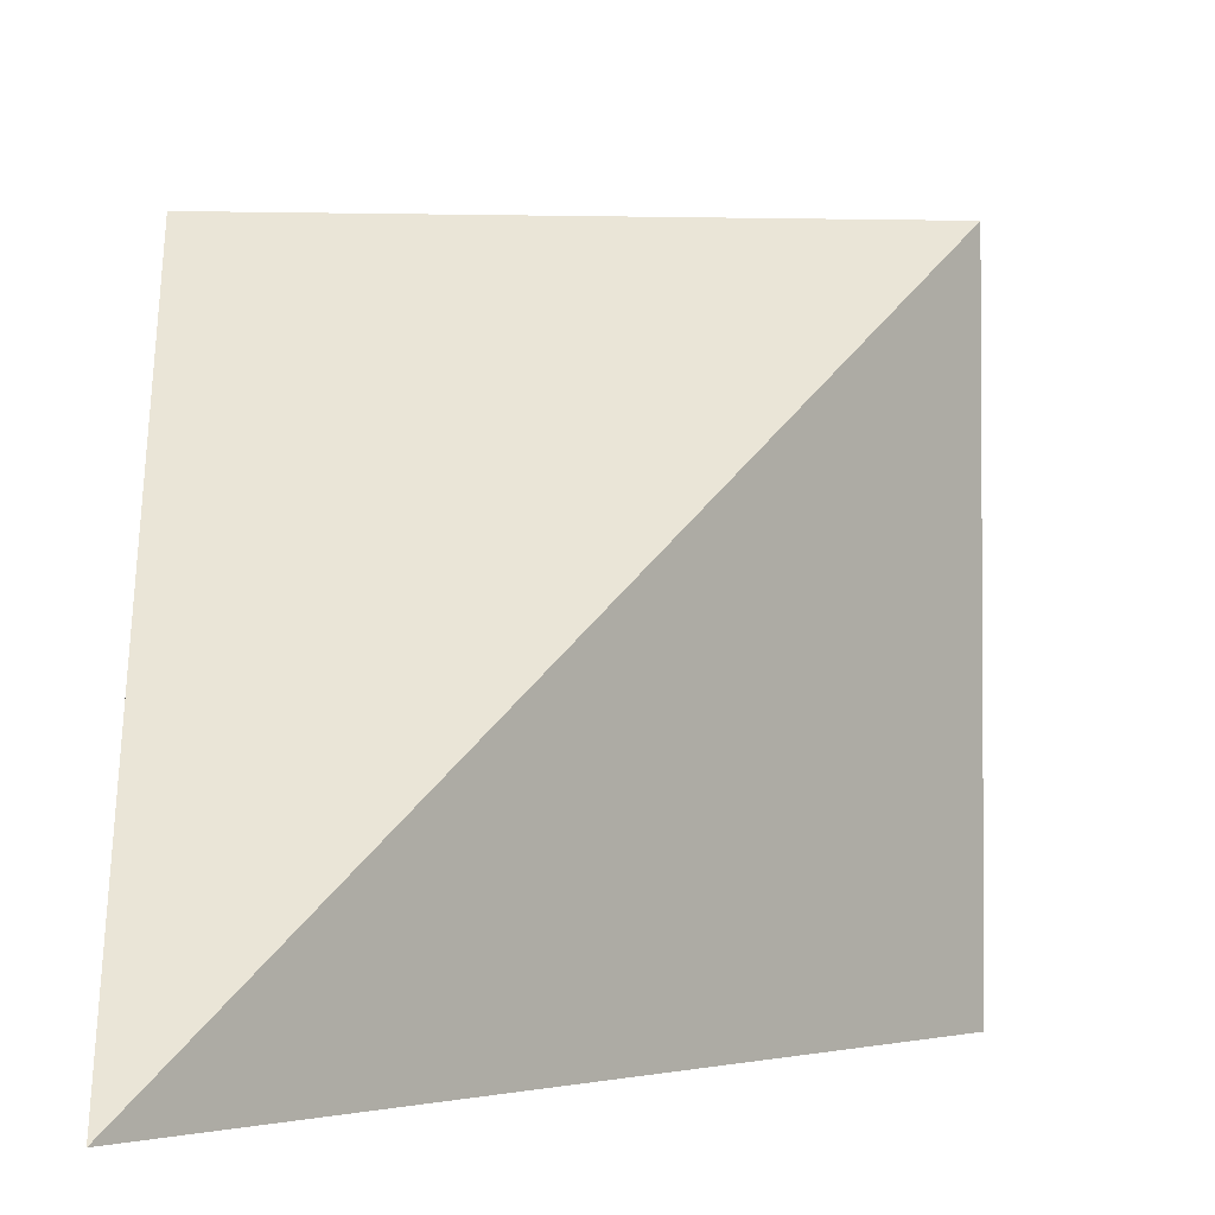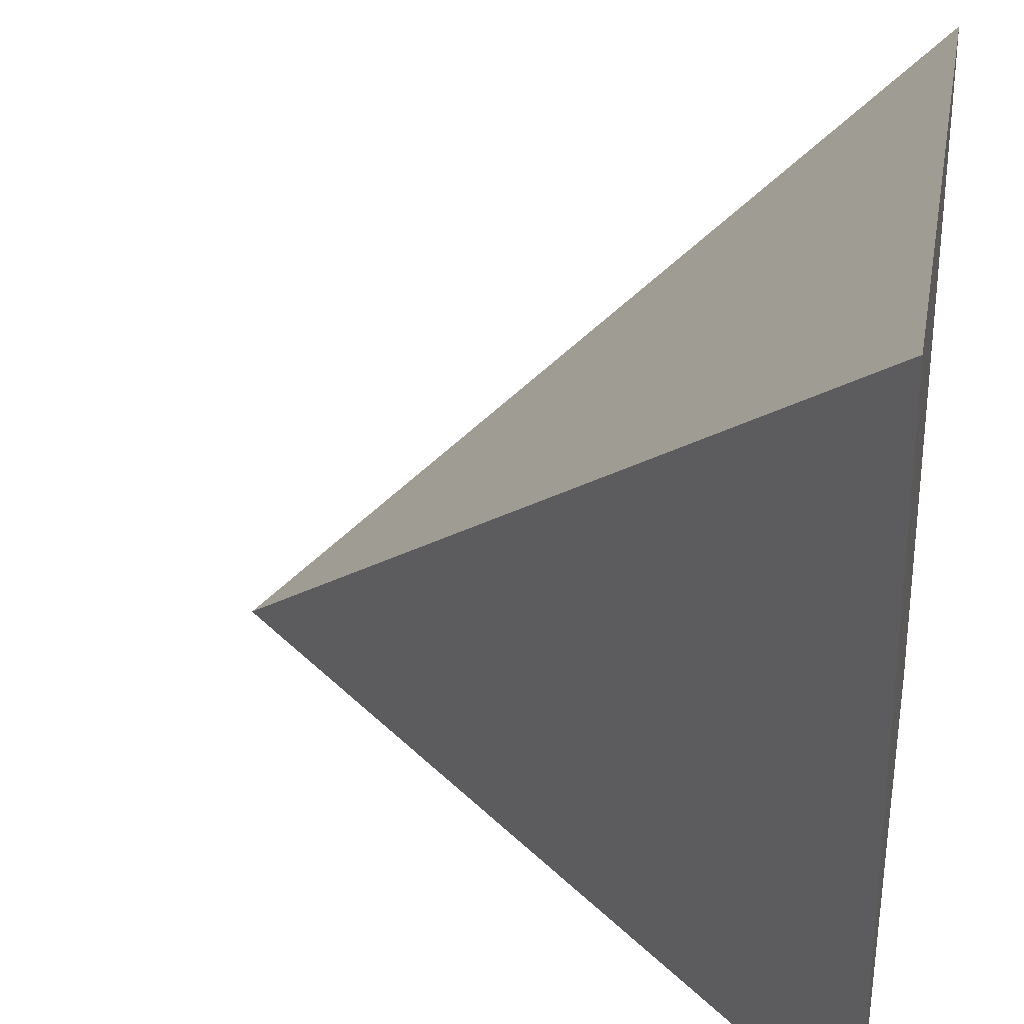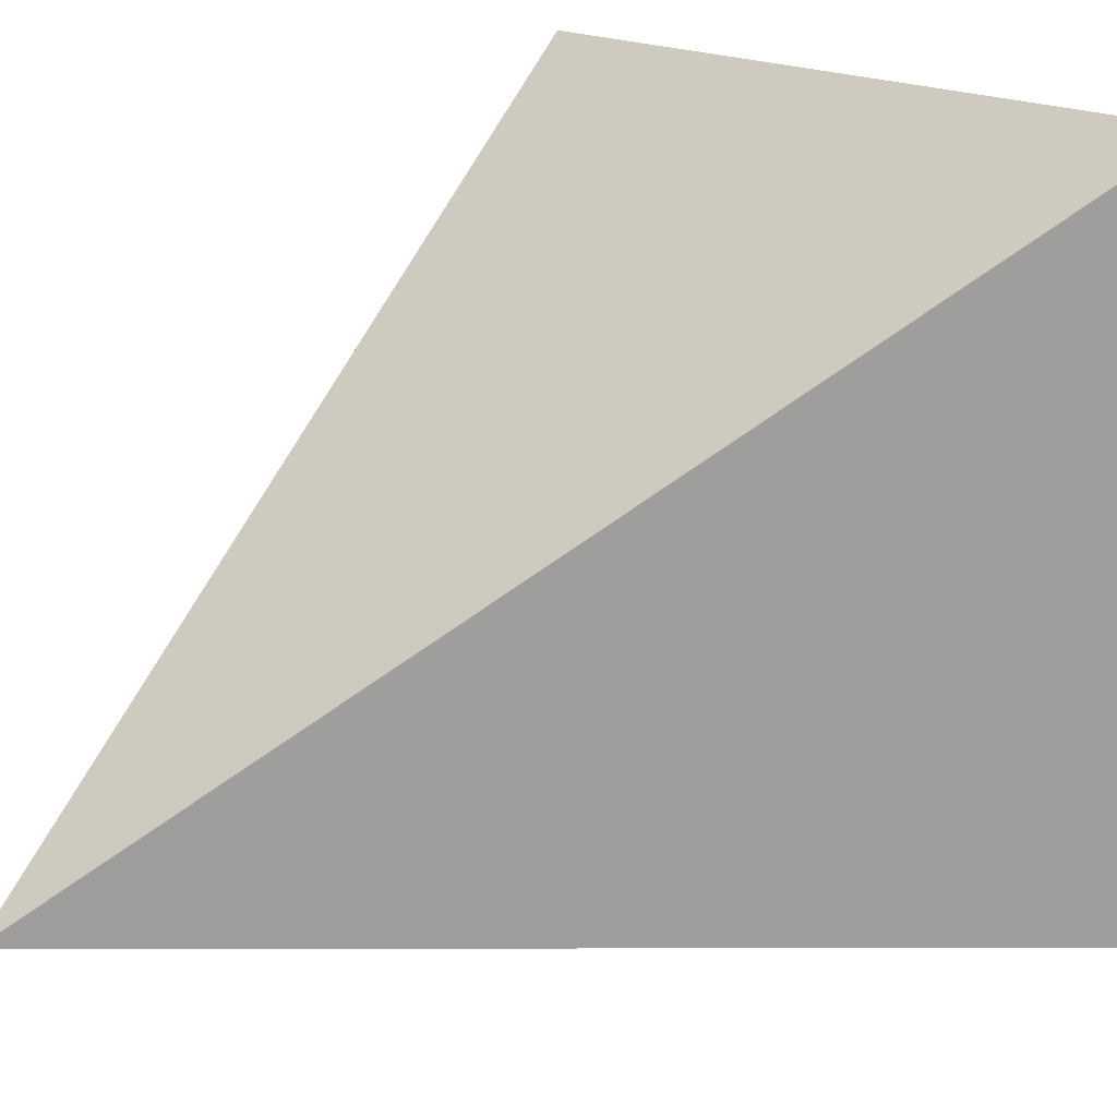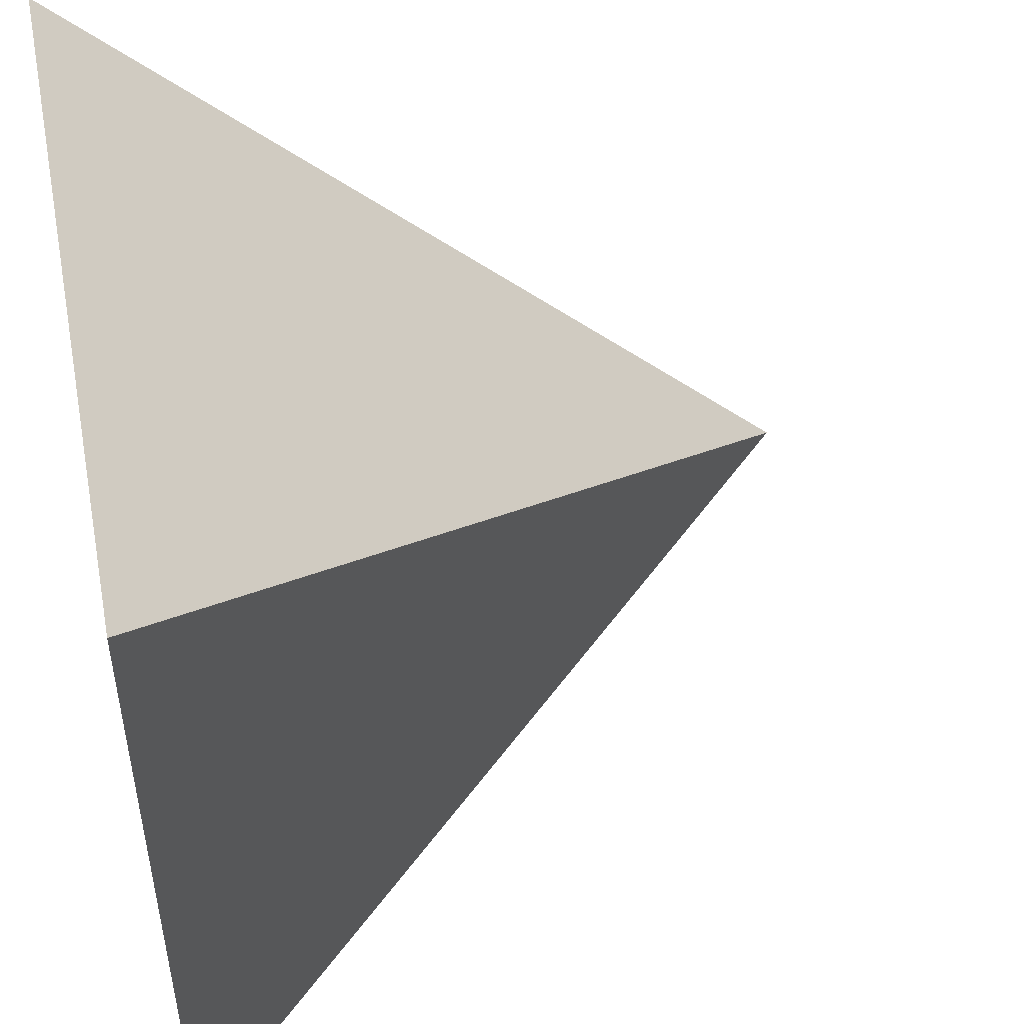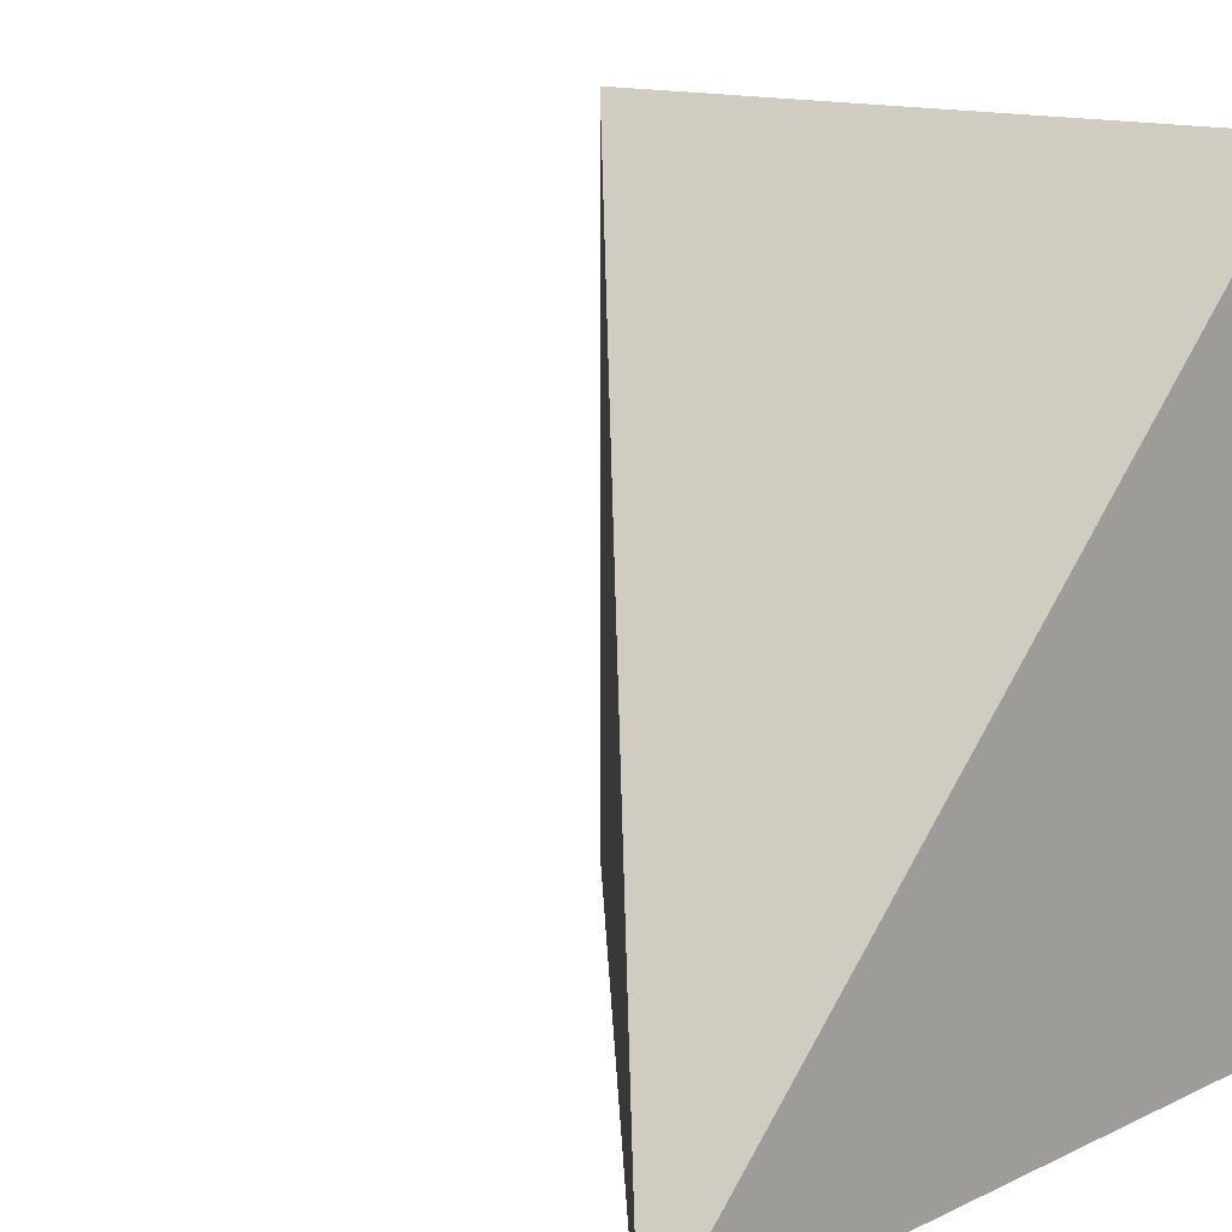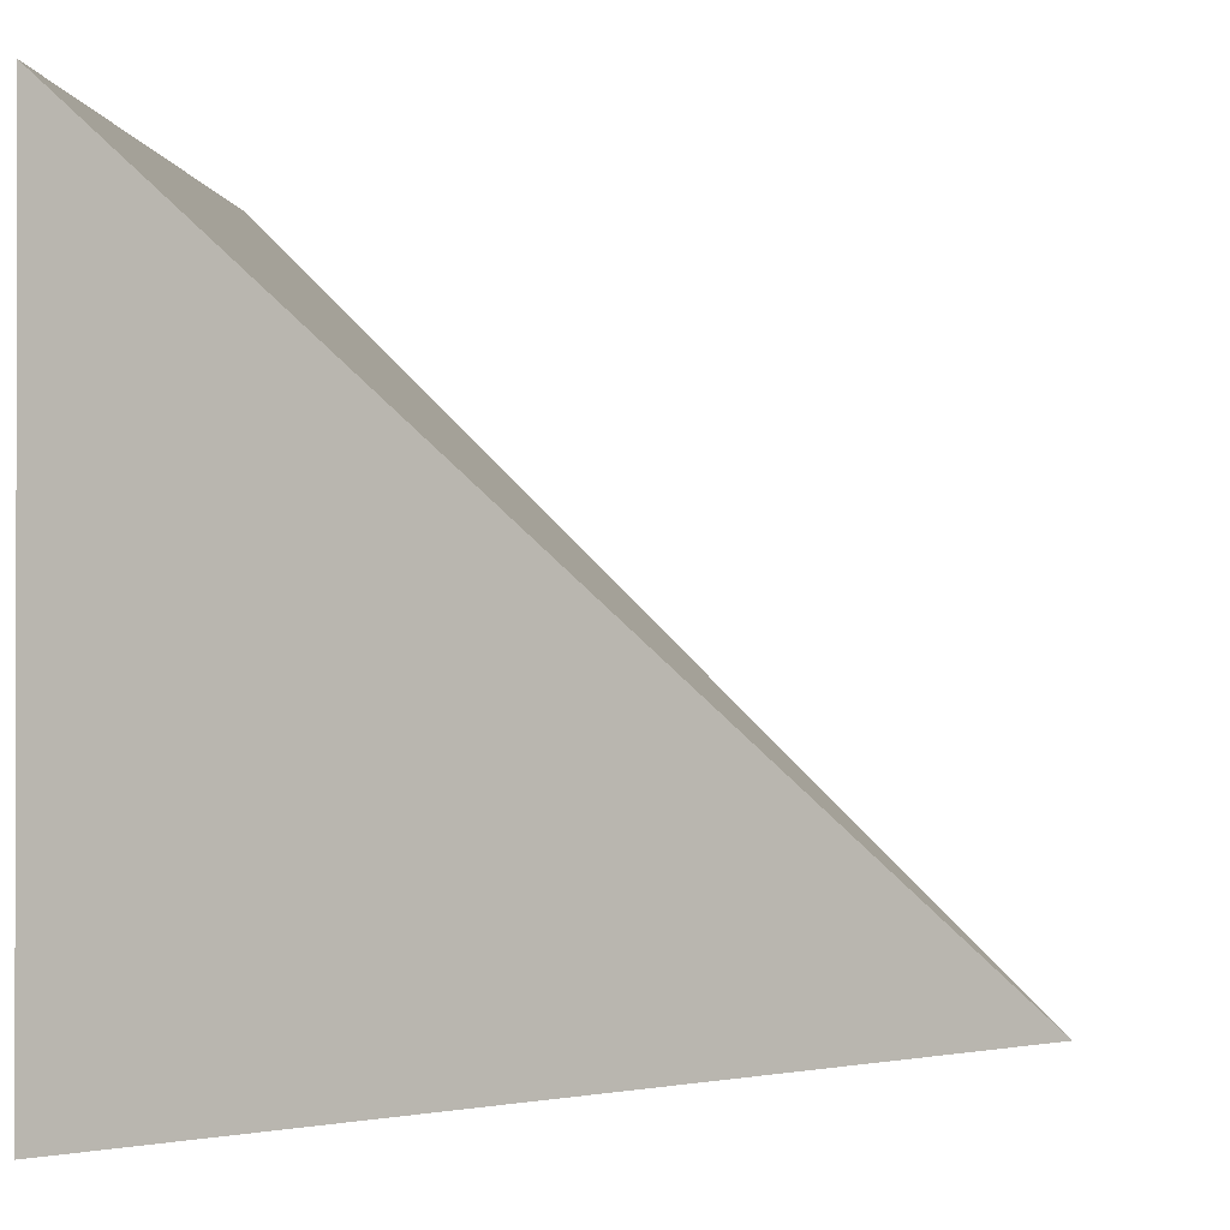
<metadata>
{"format":"obj","ext":"obj","renderer":"f3d","projection":"perspective","resolution":1024,"background":"white","views":[{"elev":-2.2,"azim":-94.2,"up":"+Y"},{"elev":29.1,"azim":10.4,"up":"+Y"},{"elev":19.0,"azim":-45.1,"up":"+Y"},{"elev":49.6,"azim":168.9,"up":"+Z"},{"elev":13.4,"azim":-46.6,"up":"+Z"},{"elev":-0.8,"azim":-174.7,"up":"+Z"}]}
</metadata>
<code>
v 0.5 -0.5 -0.5
v -0.5 -0.5 -0.5
v 0.5 0.5 -0.5
v 0.5 -0.5 0.5
v 0.5 0.5 0.5
f 1 2 3
f 4 3 5
f 3 4 1
f 4 2 1
f 3 2 5
f 4 5 2

</code>
